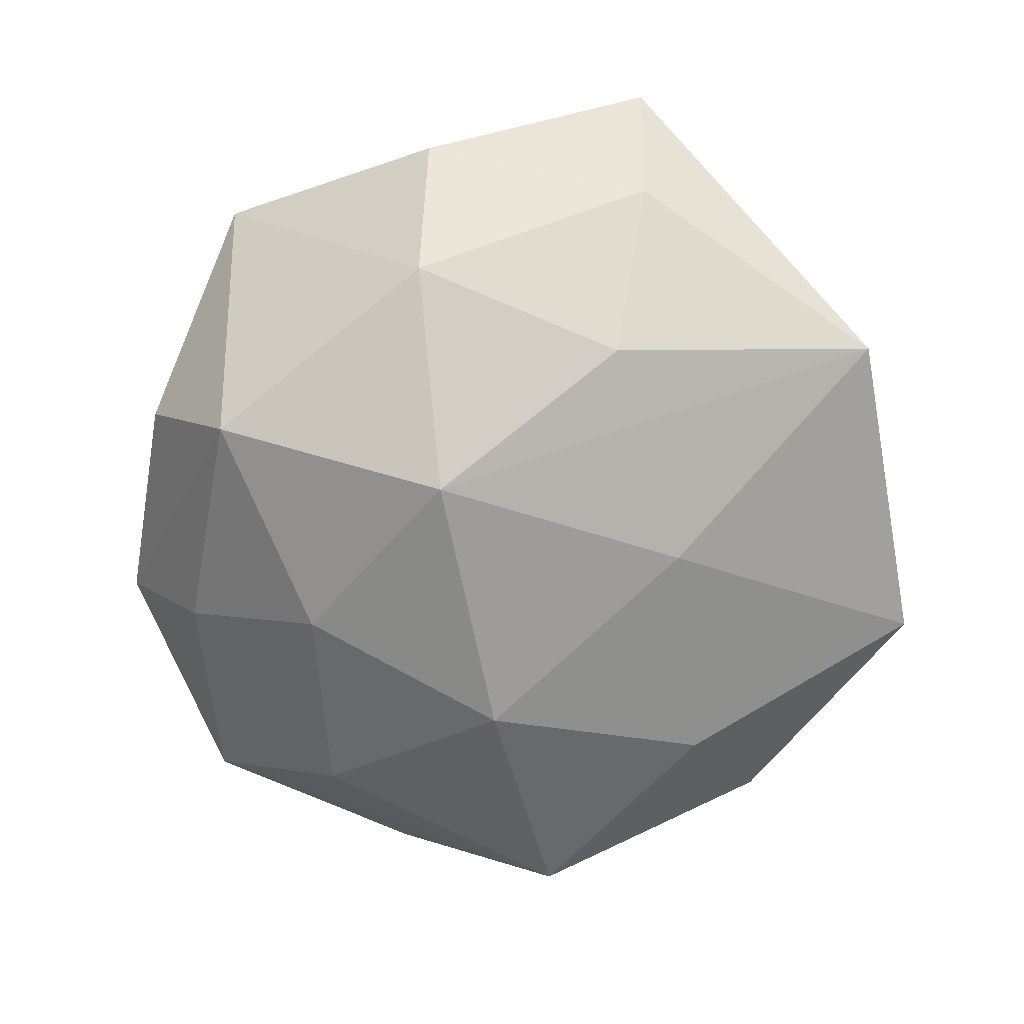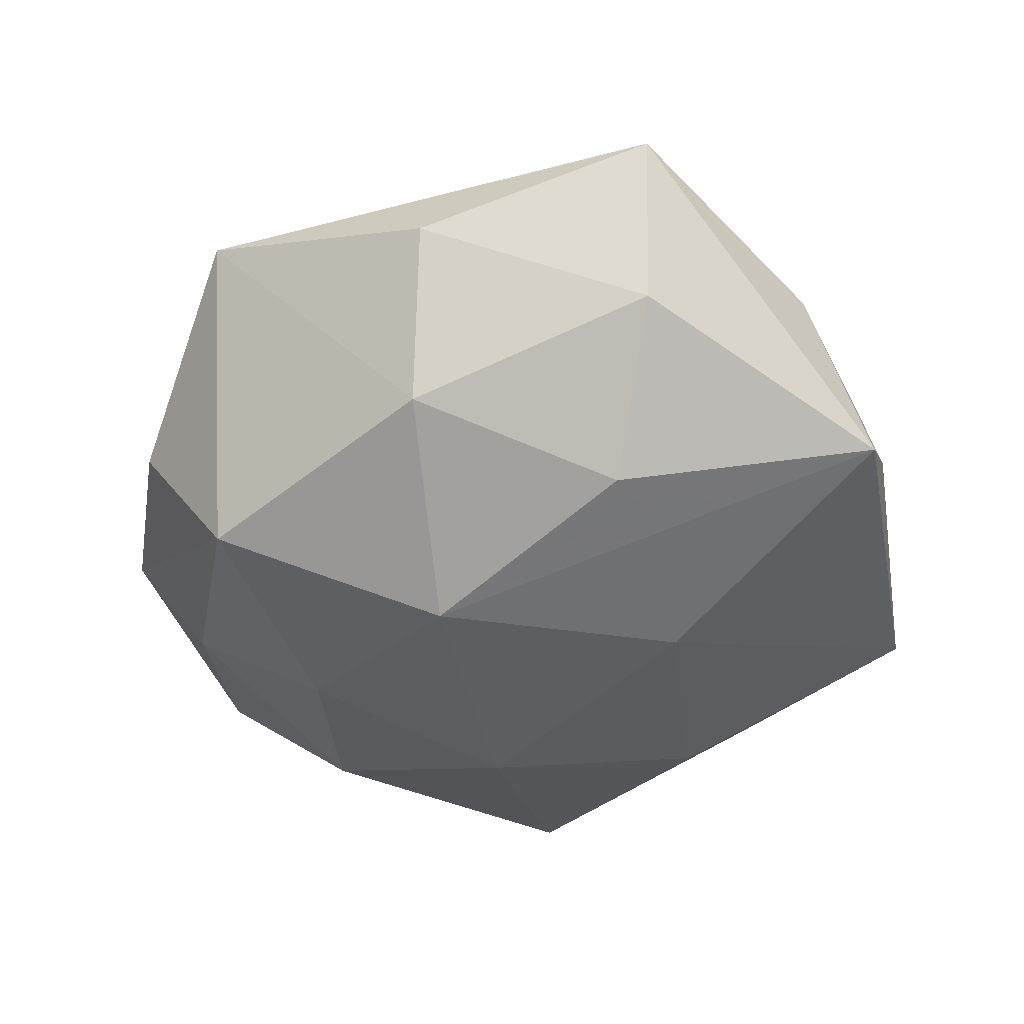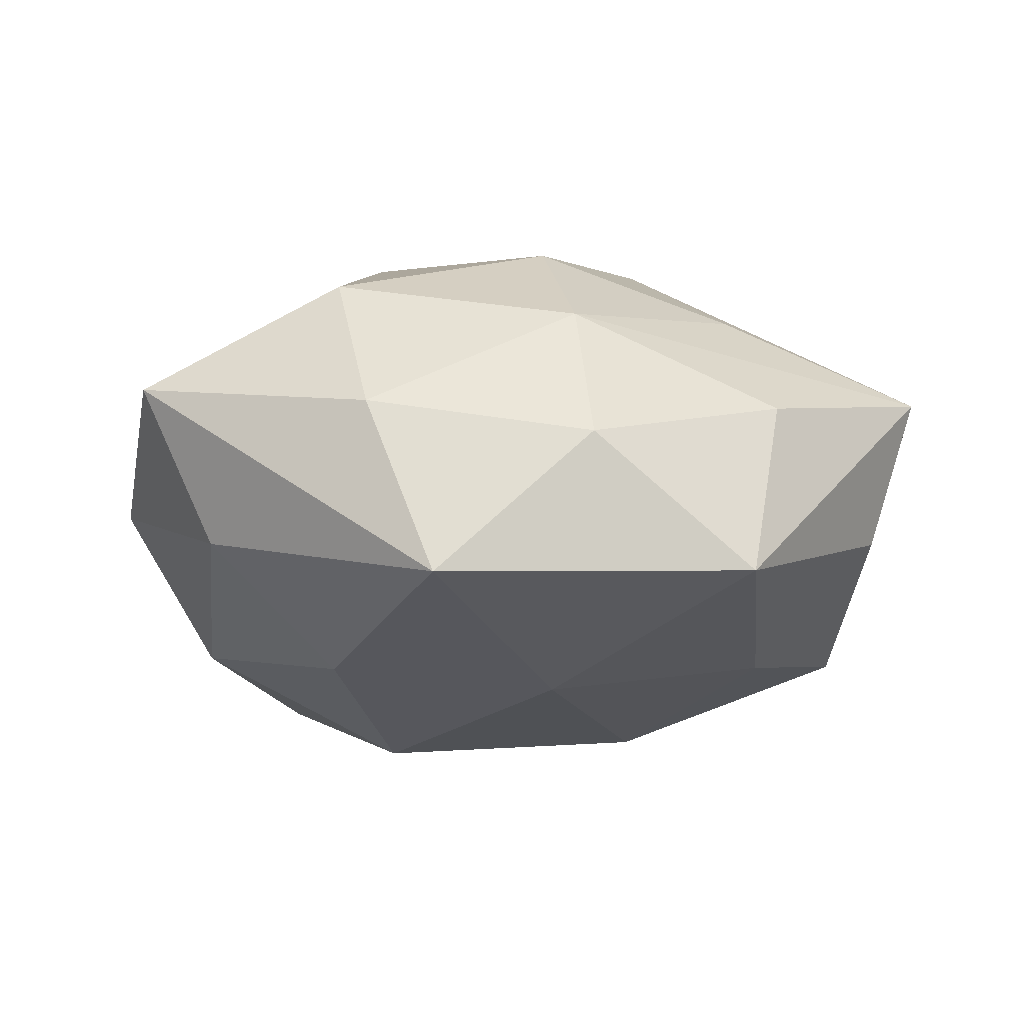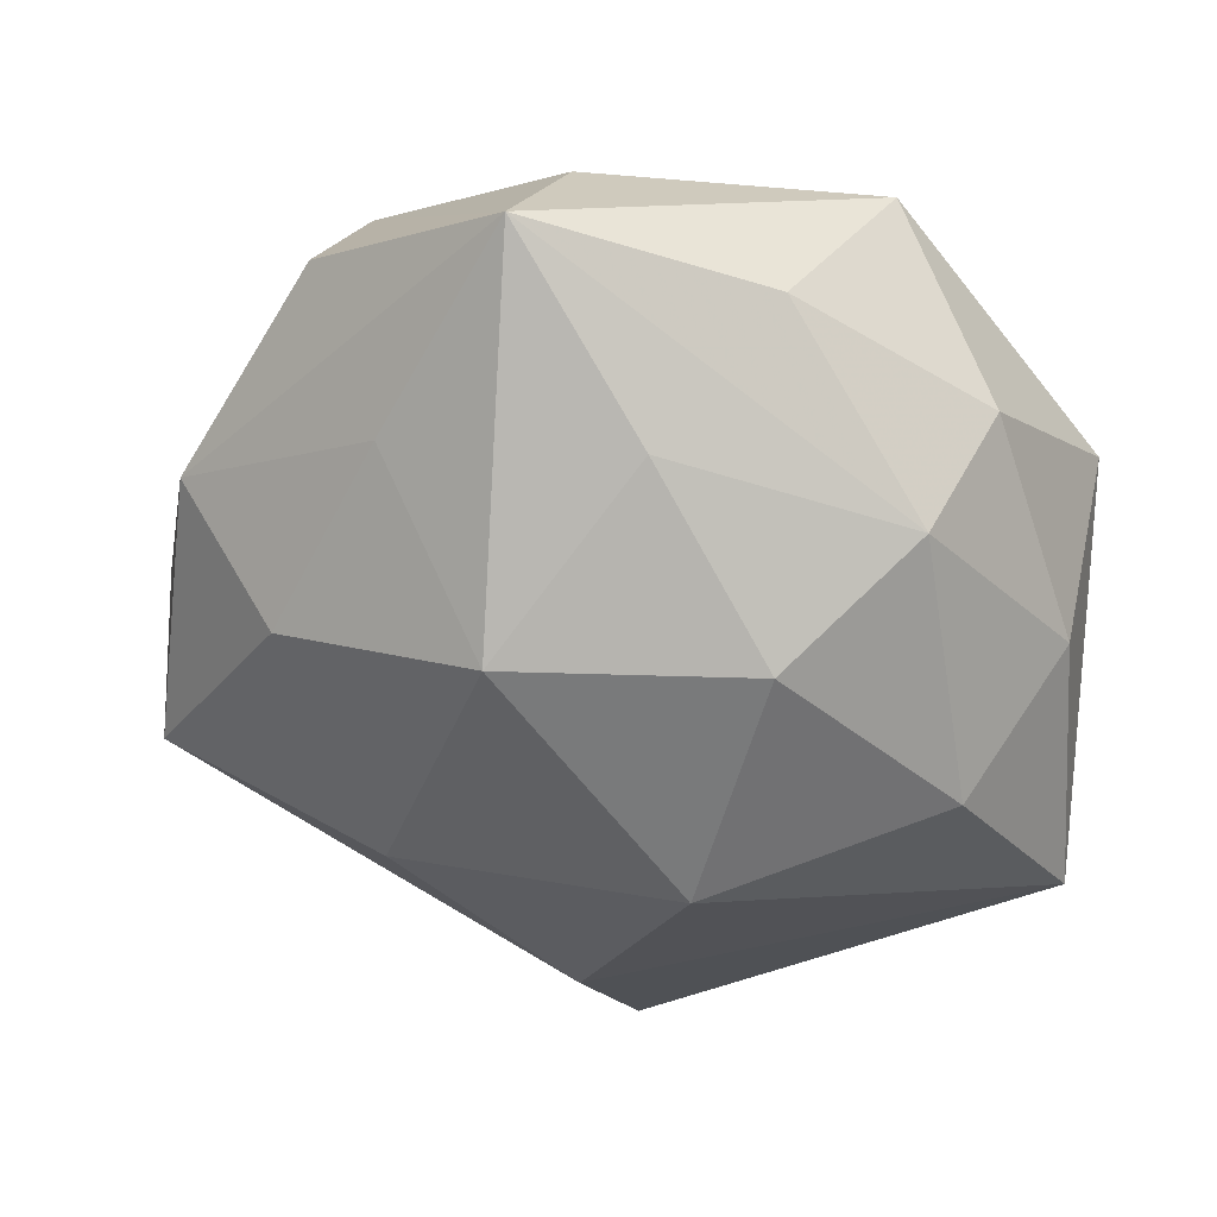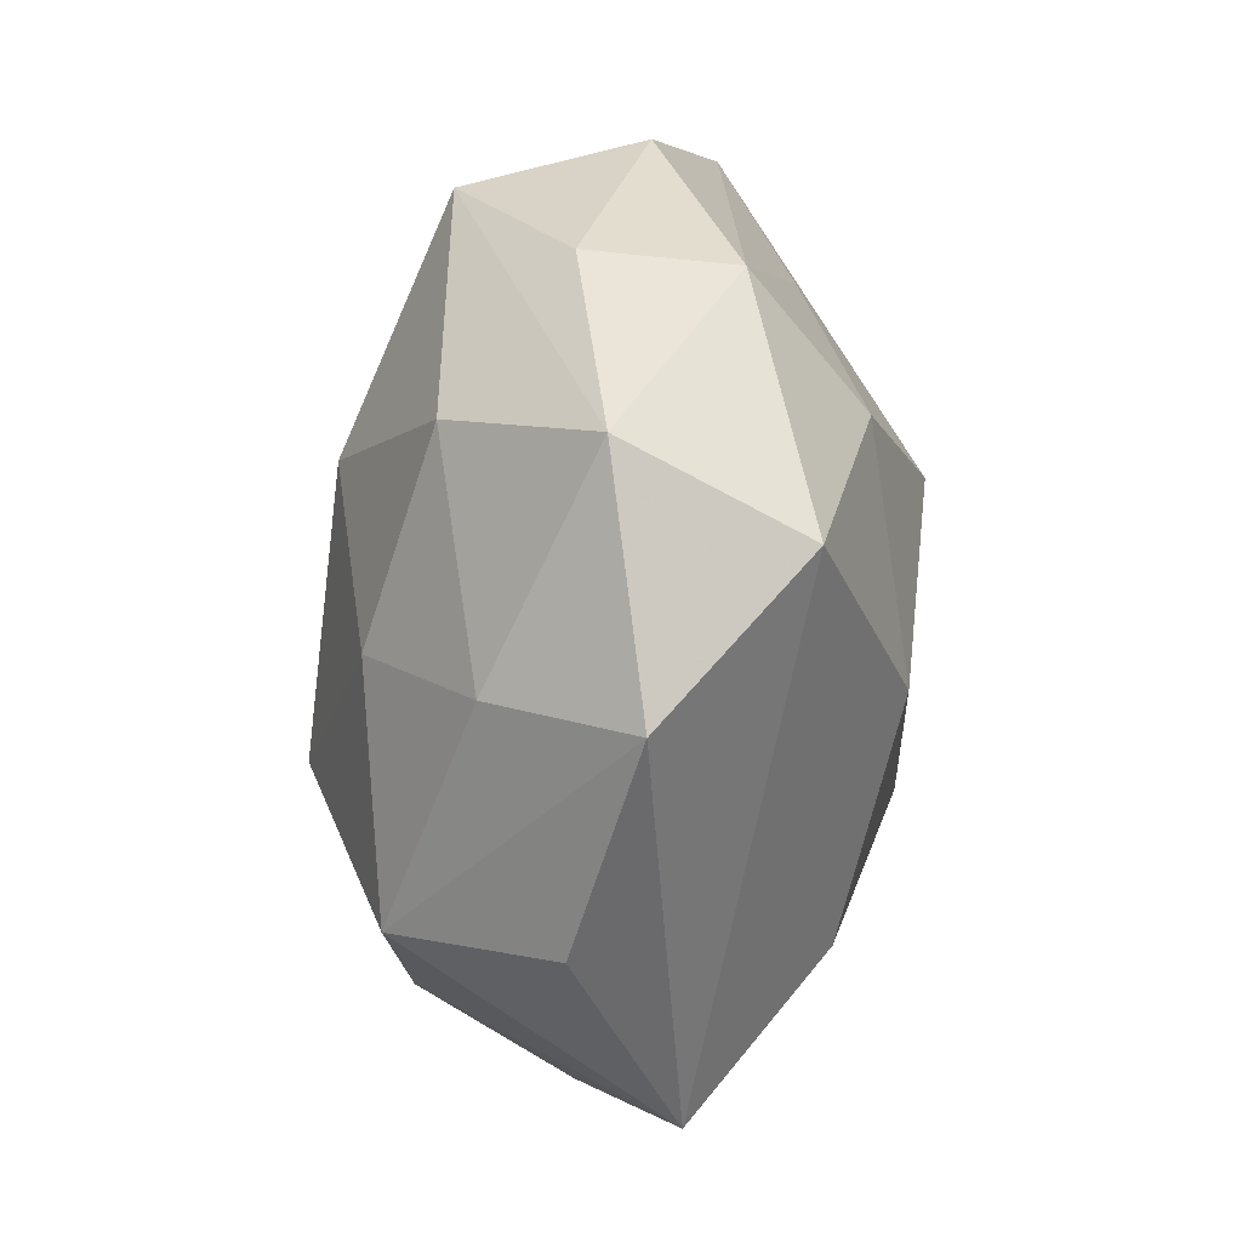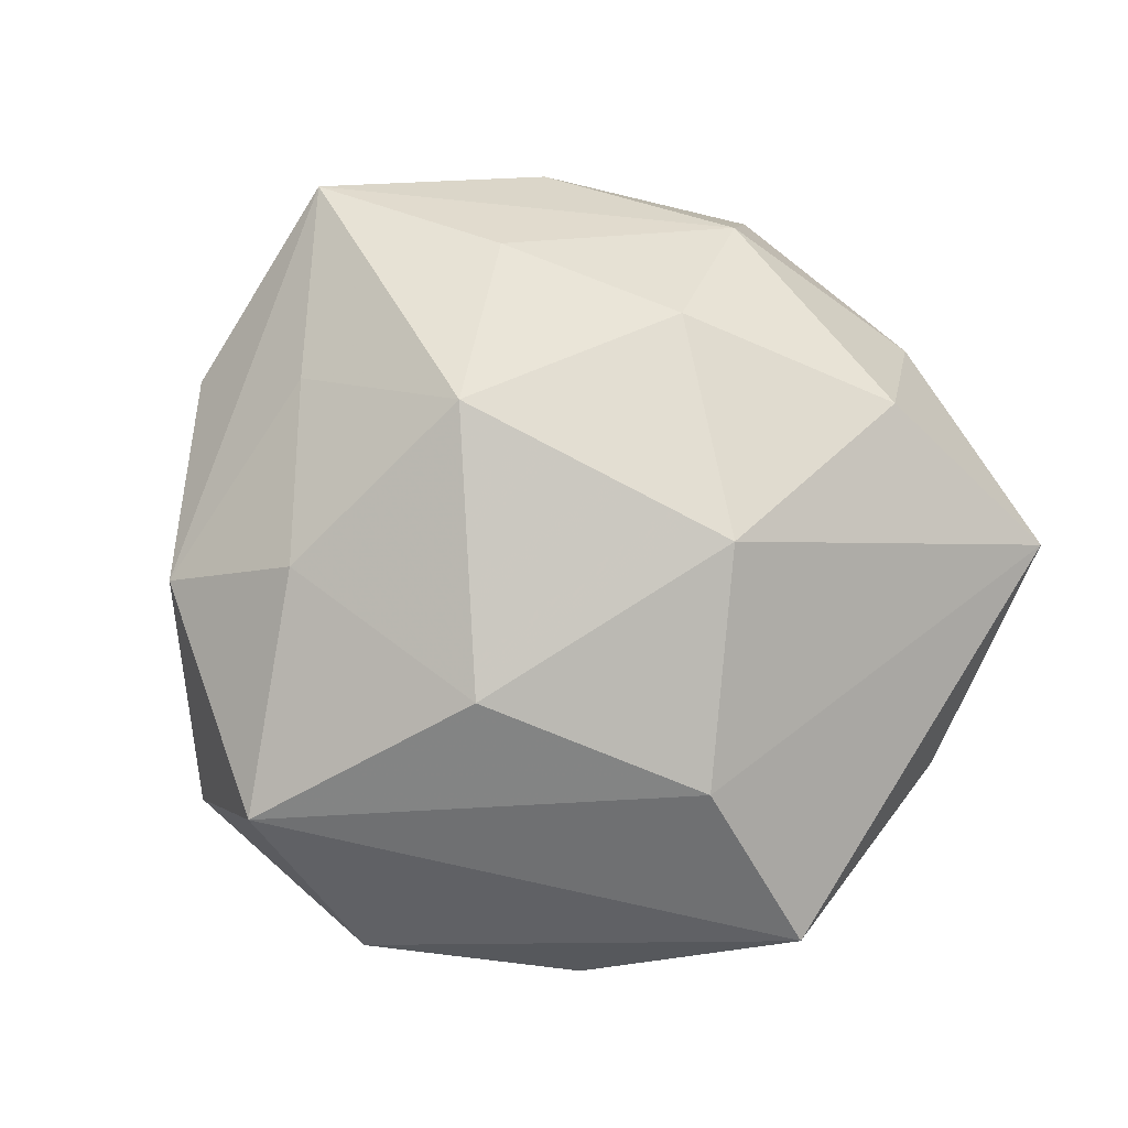
<metadata>
{"format":"obj","ext":"obj","renderer":"f3d","projection":"perspective","resolution":1024,"background":"white","views":[{"elev":-71.7,"azim":48.3,"up":"+Z"},{"elev":-46.3,"azim":48.8,"up":"+Z"},{"elev":-12.4,"azim":116.4,"up":"+Z"},{"elev":37.3,"azim":12.1,"up":"+Y"},{"elev":-25.9,"azim":-94.4,"up":"+Y"},{"elev":77.7,"azim":-25.4,"up":"+Z"}]}
</metadata>
<code>
v 0.03027 -0.04335 -0.002253
v -0.04638 0.01919 -0.007312
v -0.01179 -0.04147 -0.0245
v 0.02057 -0.0358 -0.02085
v -0.05608 -0.007294 -0.004748
v -0.02236 0.03147 0.01844
v 0.04038 0.03146 -0.0005281
v -0.04484 -0.03354 -0.0001843
v -0.03383 0.0418 0.001533
v 0.04607 -0.01937 -0.01091
v 0.02648 0.04655 -0.0166
v 0.05057 0.005615 0.003879
v 0.0001186 -0.03733 0.02354
v 0.01464 -0.01286 0.03354
v 0.04174 -0.003712 0.0222
v -0.01668 0.01024 -0.03098
v 0.03017 -0.01044 -0.02538
v 0.003222 -0.01651 -0.03327
v -0.003703 0.03499 -0.02368
v -0.03333 0.00884 0.02429
v 0.007131 0.03581 0.02129
v -0.0204 -0.01649 0.02928
v 0.003923 -0.05671 0.007607
v -0.03693 -0.02666 -0.016
v 0.01822 0.04685 0.005623
v -0.02161 -0.04772 -0.006266
v 0.02201 0.01585 0.02939
v -0.05058 -0.01552 0.01619
v 0.05103 0.01531 -0.01829
v 0.03531 0.0267 0.01618
v -0.007079 0.05062 -0.007663
v -0.007181 0.01609 0.0347
v -0.04776 0.01716 0.009763
v -0.04108 0.001967 -0.02069
v -0.02352 -0.01582 -0.02746
v -0.03308 0.03493 -0.01956
v -0.009577 0.05611 0.01145
v 0.05334 -0.02537 0.008249
v 0.01533 0.01382 -0.0277
f 23 3 4
f 18 4 3
f 5 36 34
f 14 32 22
f 31 11 36
f 2 36 5
f 5 33 2
f 24 8 5
f 3 8 24
f 5 34 24
f 26 3 23
f 23 8 26
f 26 8 3
f 28 8 23
f 5 8 28
f 28 33 5
f 36 11 19
f 17 18 29
f 4 18 17
f 29 10 17
f 17 10 4
f 16 34 36
f 36 19 16
f 13 14 22
f 13 28 23
f 22 28 13
f 36 2 9
f 9 2 33
f 15 30 27
f 27 14 15
f 32 14 27
f 21 32 27
f 27 30 21
f 12 30 15
f 29 11 7
f 7 12 29
f 30 12 7
f 11 25 7
f 7 25 30
f 23 4 1
f 4 10 1
f 3 24 35
f 35 24 34
f 34 16 35
f 35 18 3
f 35 16 18
f 33 28 20
f 20 6 33
f 32 6 20
f 22 32 20
f 20 28 22
f 39 19 11
f 39 16 19
f 18 16 39
f 39 11 29
f 29 18 39
f 37 31 36
f 36 9 37
f 11 31 37
f 37 25 11
f 21 30 37
f 30 25 37
f 37 32 21
f 37 6 32
f 33 6 37
f 37 9 33
f 38 1 10
f 38 12 15
f 23 1 38
f 38 10 29
f 29 12 38
f 15 14 38
f 38 13 23
f 14 13 38

</code>
